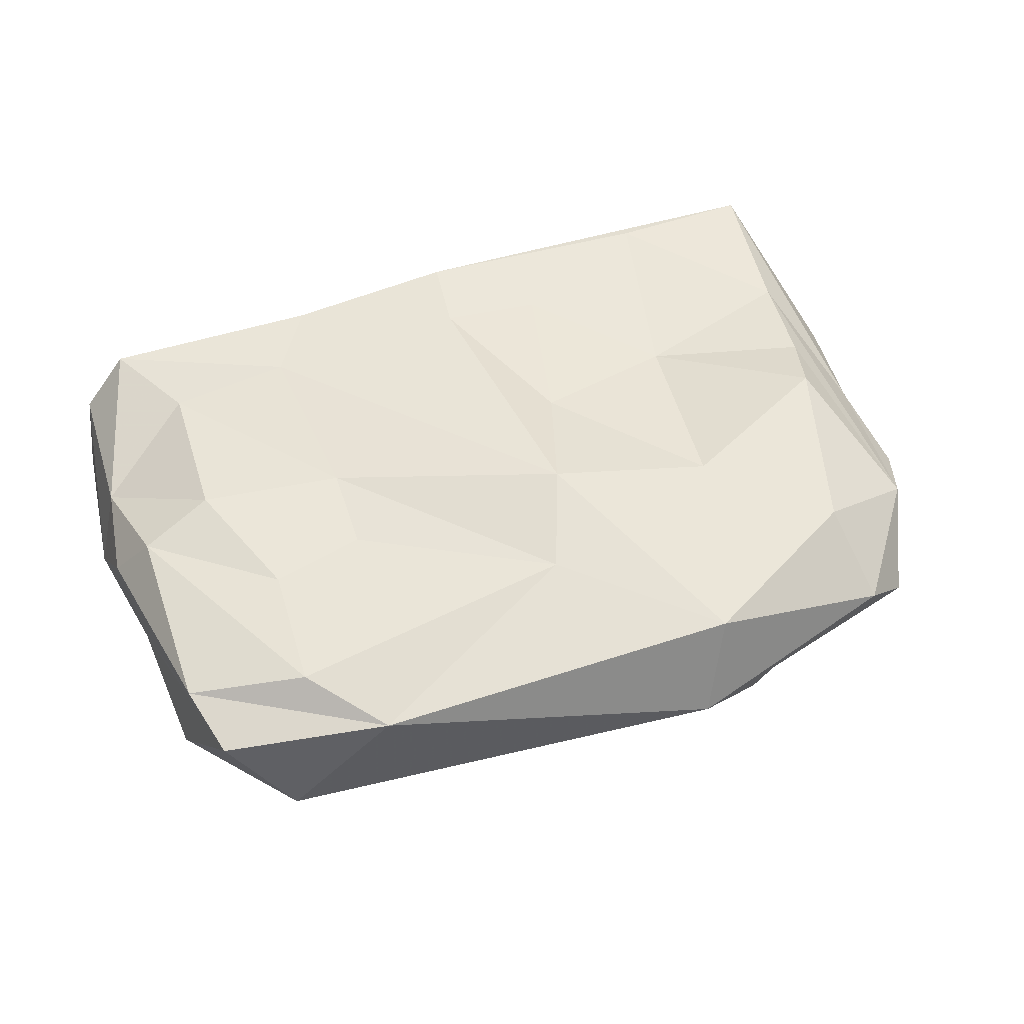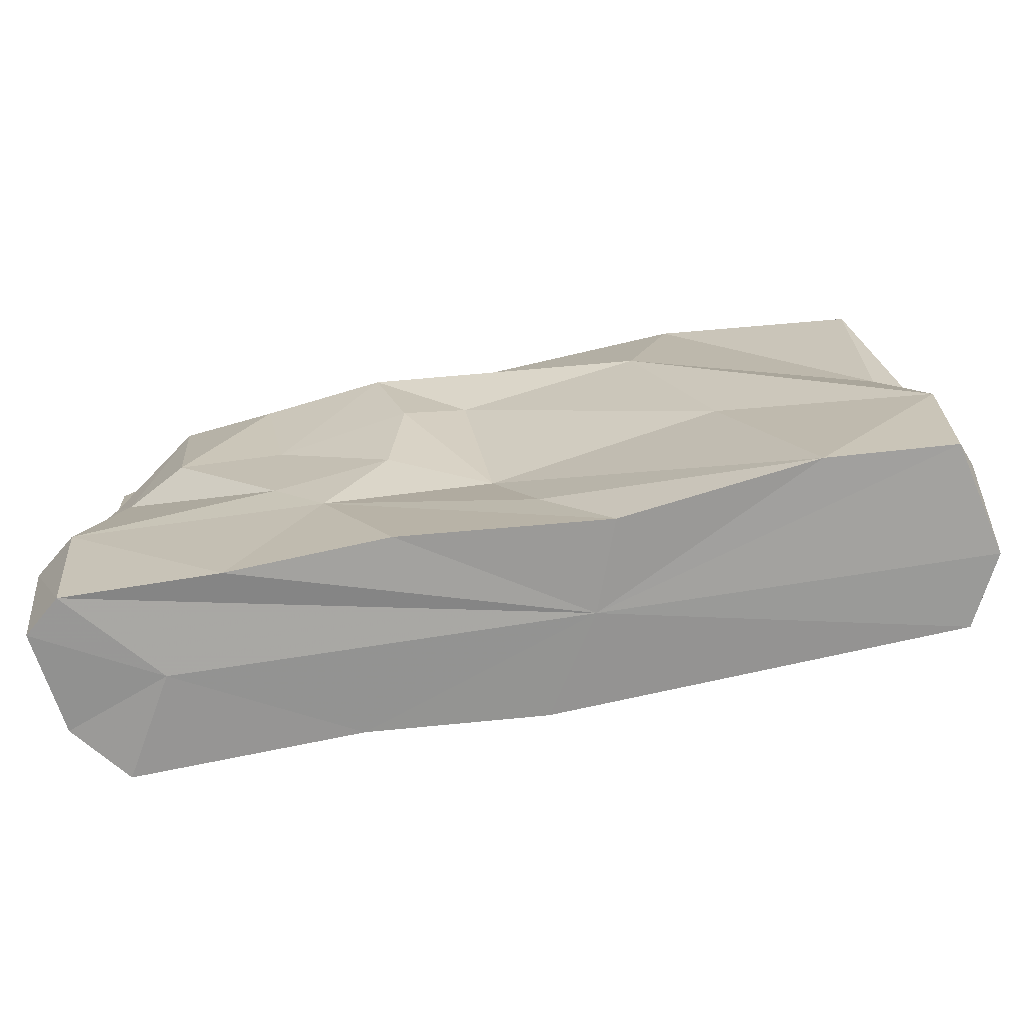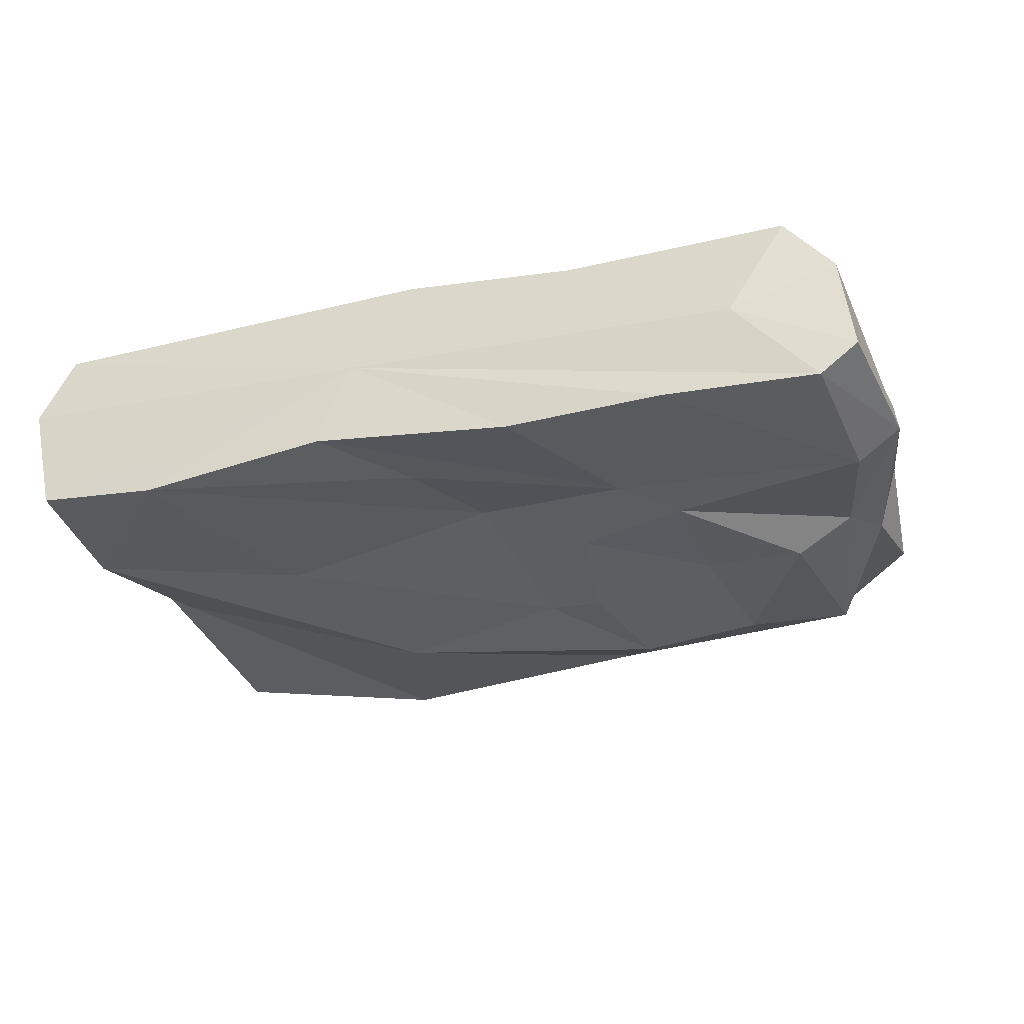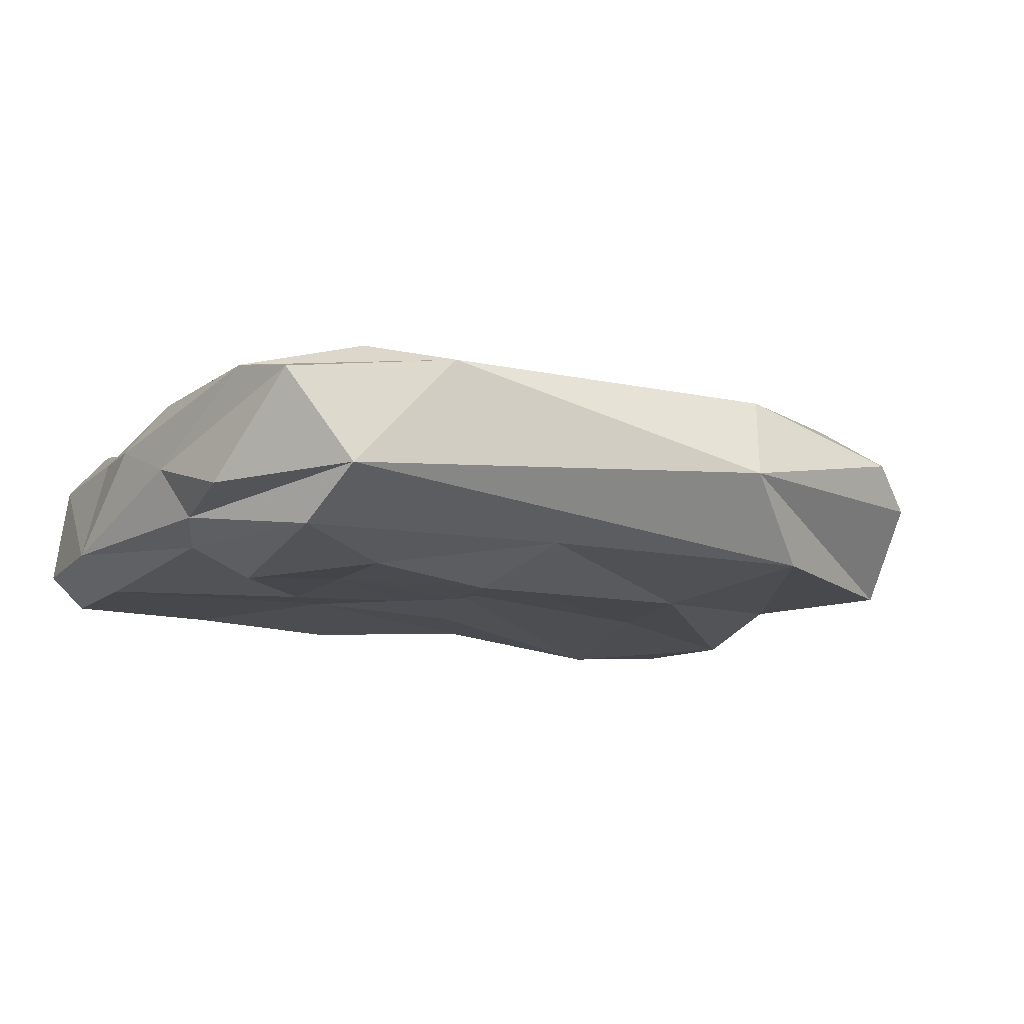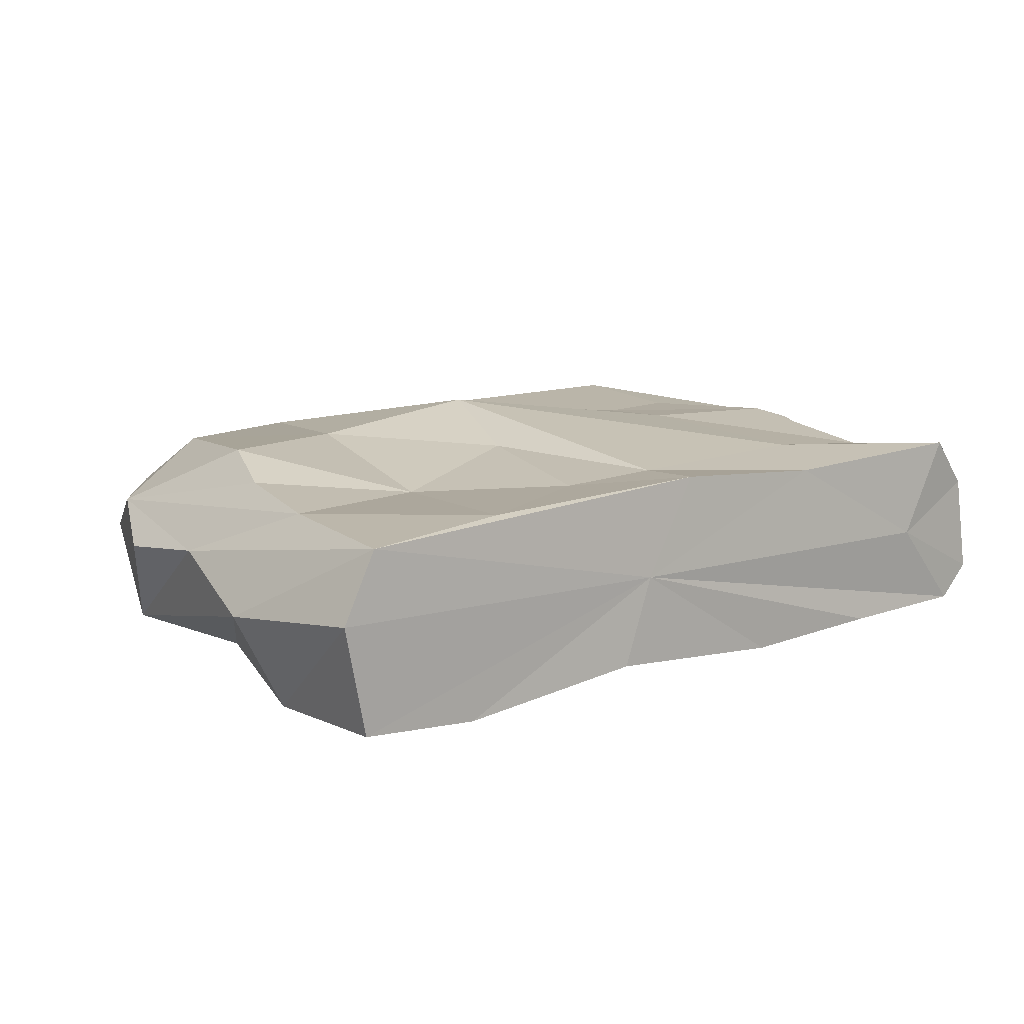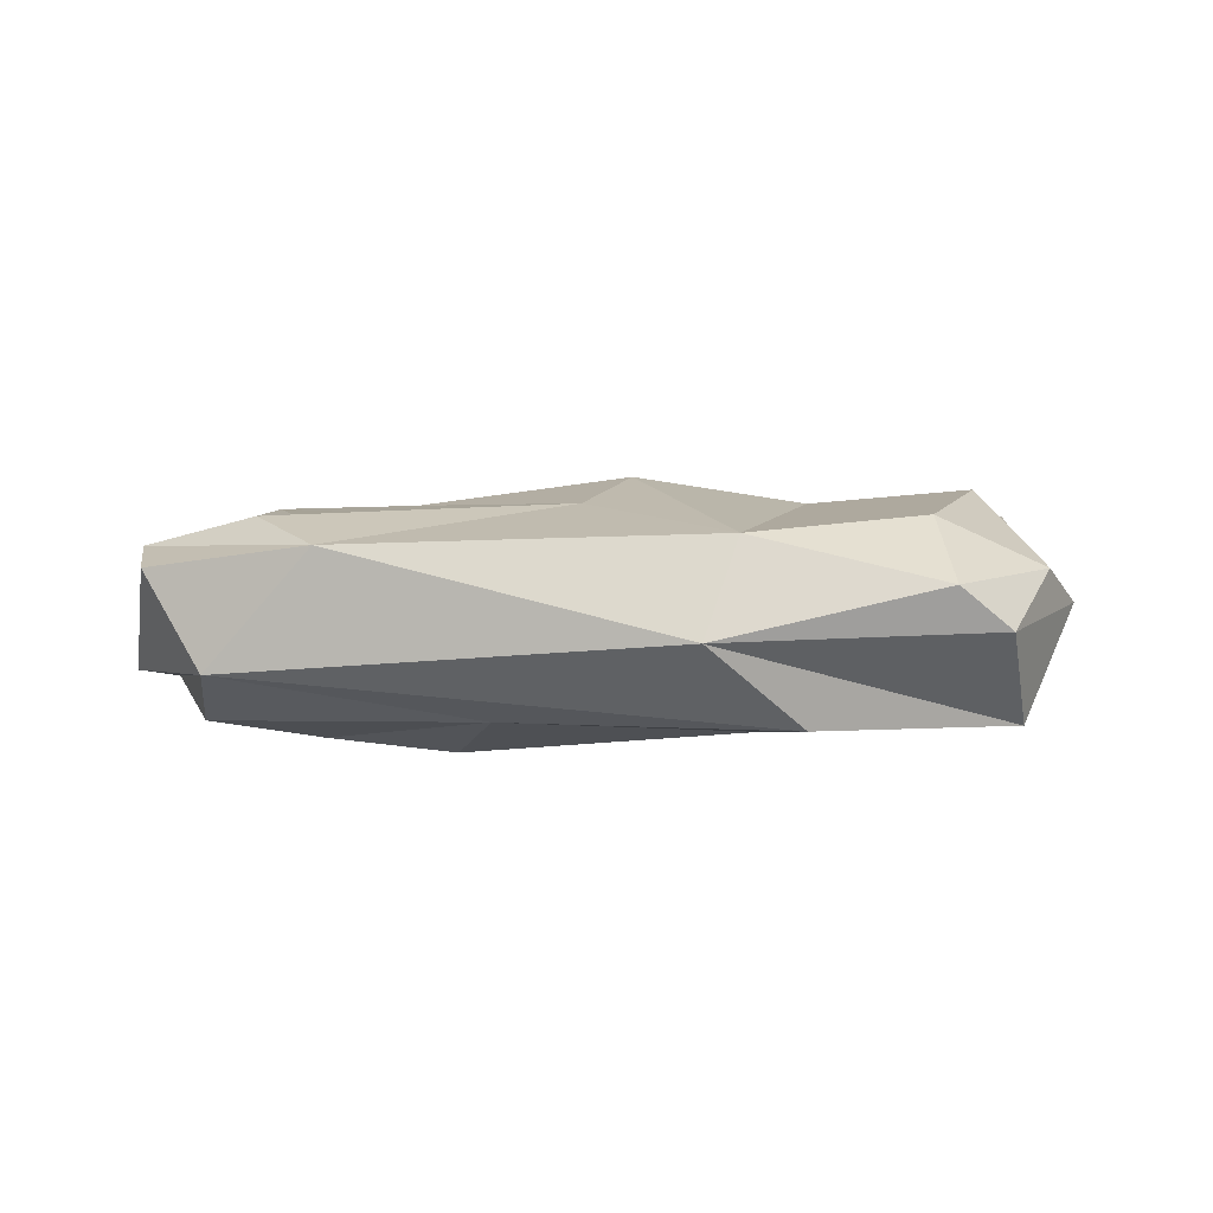
<metadata>
{"format":"obj","ext":"obj","renderer":"f3d","projection":"perspective","resolution":1024,"background":"white","views":[{"elev":51.6,"azim":159.7,"up":"+Z"},{"elev":-70.8,"azim":-169.2,"up":"+Y"},{"elev":-31.8,"azim":16.7,"up":"+Z"},{"elev":-13.6,"azim":147.9,"up":"+Z"},{"elev":13.1,"azim":-39.1,"up":"+Z"},{"elev":3.7,"azim":-175.3,"up":"+Z"}]}
</metadata>
<code>
v -1.234 1.566 -0.2818
v -1.349 0.4643 -0.3045
v 0.7086 1.029 -0.3195
v -0.8356 0.05648 0.2967
v 1.302 0.8788 0.2411
v 1.036 0.2807 0.2541
v -0.3431 2.022 -0.01852
v -1.188 0.856 0.3102
v -1.457 0.5646 -0.02149
v -0.9719 1.62 0.3156
v 1.312 1.135 -0.2012
v 0.6893 0.6487 -0.3183
v 1.418 0.8062 0.07689
v 1.342 0.03352 0.1068
v -0.6234 1.847 -0.2714
v -0.09839 1.202 0.4165
v -0.3534 0.2825 0.2826
v -0.7087 0.6652 0.2456
v -1.026 1.882 0.1337
v 0.3948 1.455 -0.3906
v -0.4832 1.333 -0.3351
v 0.01246 0.6194 -0.2234
v 1.068 1.814 -0.1333
v -1.415 0.02276 0.06045
v 0.7388 1.862 0.2339
v -0.3562 -0.007548 -0.2592
v 1.261 1.725 0.1626
v 0.5235 0.4848 -0.3008
v 1.113 1.592 -0.286
v -0.03084 0.254 0.296
v -1.37 0.9765 0.09101
v 0.7748 -0.009118 -0.3085
v 1.383 0.02069 -0.2155
v 0.02498 1.517 0.3433
v -0.7128 0.7341 -0.2901
v 0.6075 0.8786 0.3225
v -0.9584 0.02016 -0.3187
v 1.31 0.4917 -0.3374
v -1.304 0.02814 0.2721
v 0.9477 1.635 0.3074
v 0.2886 1.11 -0.3605
v 0.4835 0.01642 0.2665
v -0.4392 1.895 0.2713
v 1.367 0.5069 0.108
v -1.343 0.02902 -0.2842
v -1.235 0.5277 0.2746
v 0.09475 1.187 -0.3113
v 1.19 0.008427 0.2776
v -1.235 0.9229 -0.2338
v 1.316 1.504 0.2161
v 1.007 -0.008736 -0.02699
v 0.6419 0.274 0.2969
v -1.403 1.286 0.05096
v 0.3344 0.7666 -0.316
v 1.224 0.9559 -0.2567
v 1.065 0.8035 0.3091
v 0.2773 -0.0006456 -0.3217
v -1.308 1.5 0.1611
v 0.9195 1.213 0.2916
v -1.185 1.802 0.0009903
v -0.2507 -0.0001449 0.01603
v 0.6182 1.15 0.3029
v 1.358 1.433 -0.1553
v -0.6204 1.29 0.3383
v 0.7891 1.453 -0.3505
v 1.264 0.009237 -0.3159
v -0.2303 0.8082 0.3197
v 1.448 0.5062 -0.2276
v 0.2636 1.711 -0.27
v -0.05875 0.02083 0.3161
v 1.384 1.05 -0.03169
v -0.1369 0.2814 -0.2596
v 1.036 0.9958 -0.3475
v -1.123 1.064 0.3777
g Group15147
f 7 25 23
f 21 49 15
f 66 51 61
f 1 49 9
f 7 43 25
f 70 61 42
f 34 36 62
f 27 71 63
f 1 60 7
f 7 23 15
f 16 30 52
f 9 24 39
f 60 1 53
f 58 46 8
f 58 74 10
f 43 34 25
f 71 68 11
f 28 32 57
f 11 55 29
f 27 63 23
f 56 44 5
f 44 14 68
f 6 48 44
f 30 42 52
f 7 15 1
f 15 49 1
f 10 74 64
f 8 46 18
f 18 4 17
f 39 61 70
f 64 18 67
f 74 18 64
f 7 19 43
f 19 58 10
f 3 41 20
f 69 21 15
f 20 47 21
f 38 28 12
f 35 22 37
f 47 22 35
f 23 11 29
f 23 69 15
f 24 61 39
f 2 24 9
f 34 59 40
f 50 5 13
f 22 72 37
f 45 61 24
f 25 27 23
f 40 5 50
f 28 72 22
f 54 28 22
f 69 23 29
f 29 73 65
f 30 70 42
f 18 17 67
f 1 9 31
f 31 9 39
f 38 32 28
f 11 68 55
f 33 51 66
f 68 66 38
f 34 16 36
f 43 16 34
f 21 35 2
f 47 35 21
f 16 52 36
f 56 6 44
f 35 37 2
f 2 45 24
f 55 38 12
f 68 38 55
f 31 39 46
f 4 39 70
f 25 40 50
f 34 40 25
f 41 54 22
f 3 54 41
f 52 42 48
f 42 61 51
f 43 19 10
f 10 64 43
f 5 44 13
f 13 44 68
f 37 45 2
f 37 61 45
f 46 4 18
f 46 39 4
f 20 41 47
f 41 22 47
f 44 48 14
f 14 51 33
f 49 2 9
f 21 2 49
f 25 50 27
f 50 71 27
f 48 51 14
f 48 42 51
f 52 48 6
f 36 52 6
f 1 31 53
f 58 31 46
f 12 28 54
f 3 12 54
f 55 12 73
f 29 55 73
f 56 36 6
f 36 56 62
f 28 57 26
f 57 32 61
f 60 53 58
f 53 31 58
f 59 56 5
f 59 5 40
f 60 58 19
f 7 60 19
f 26 61 37
f 57 61 26
f 62 56 59
f 34 62 59
f 23 63 11
f 63 71 11
f 43 64 16
f 64 67 16
f 65 3 20
f 69 29 65
f 32 66 61
f 66 32 38
f 67 17 30
f 67 30 16
f 68 14 33
f 68 33 66
f 20 21 69
f 65 20 69
f 17 70 30
f 4 70 17
f 50 13 71
f 13 68 71
f 28 26 72
f 72 26 37
f 65 73 3
f 73 12 3
f 74 8 18
f 58 8 74

</code>
